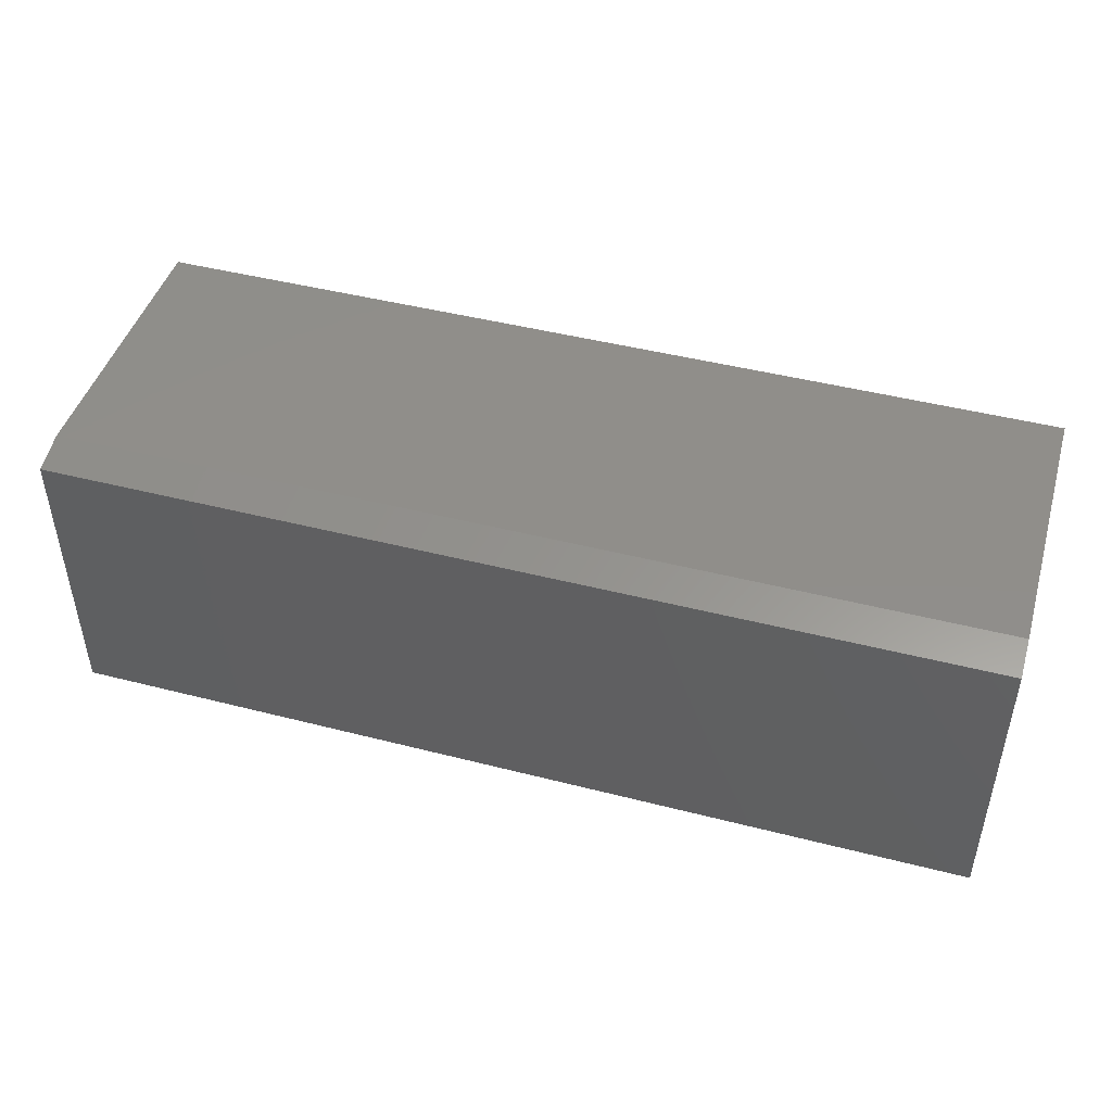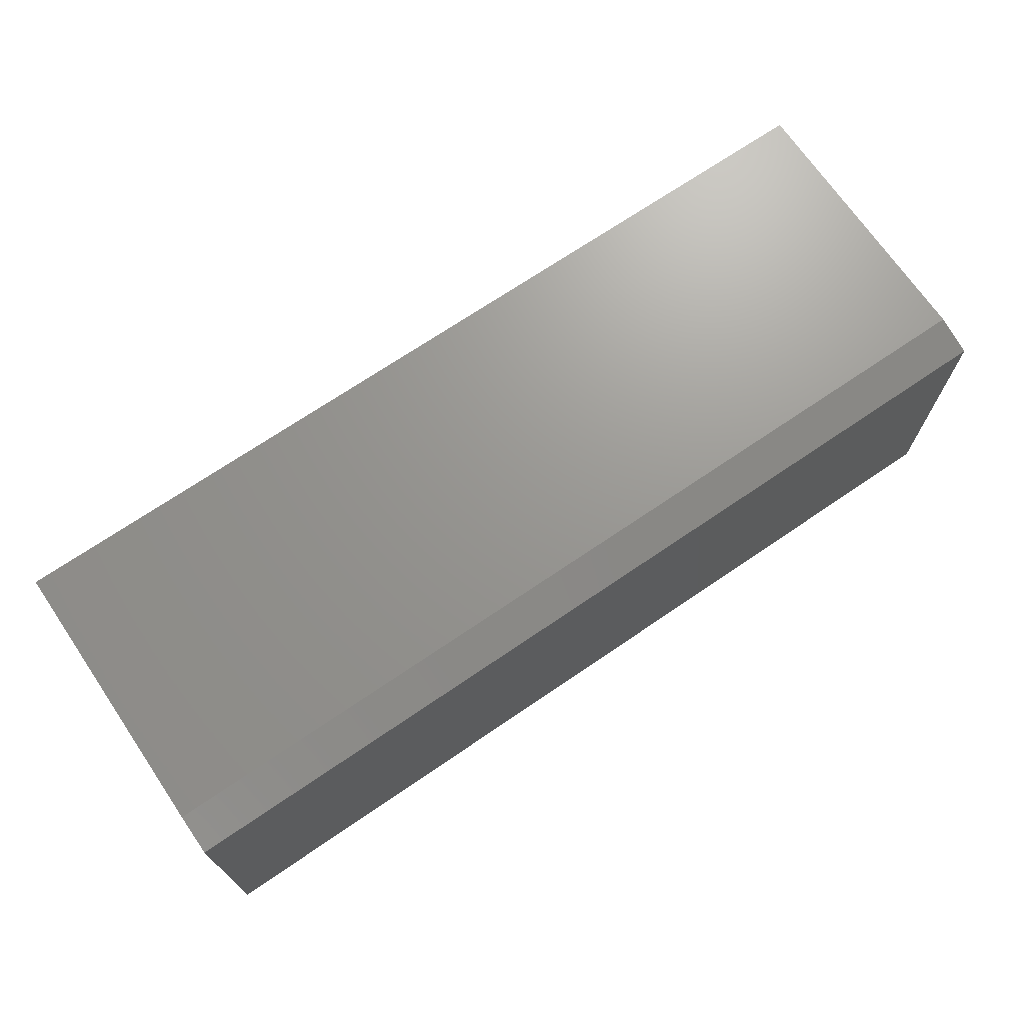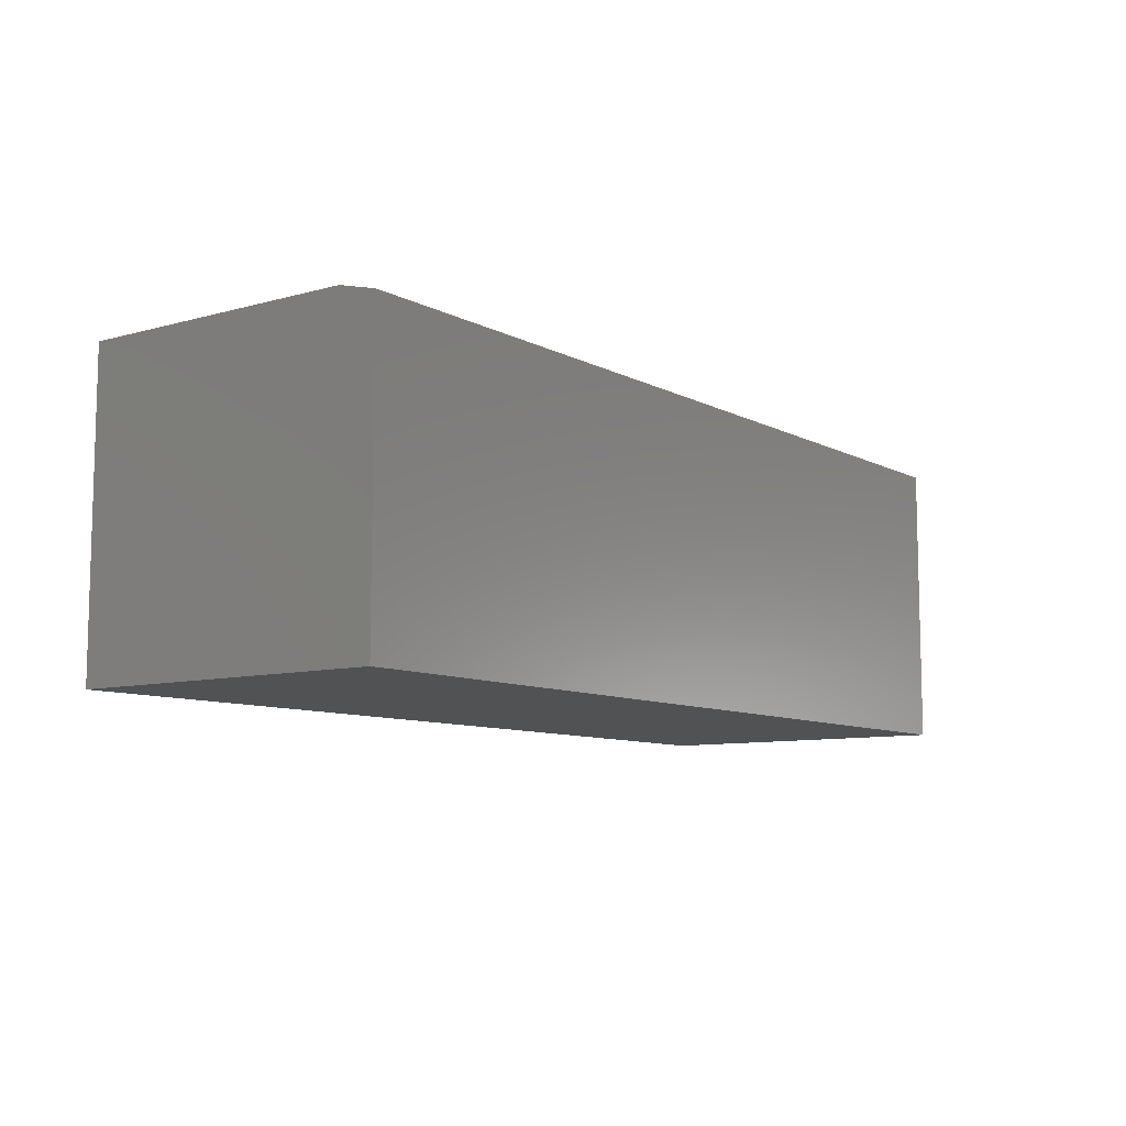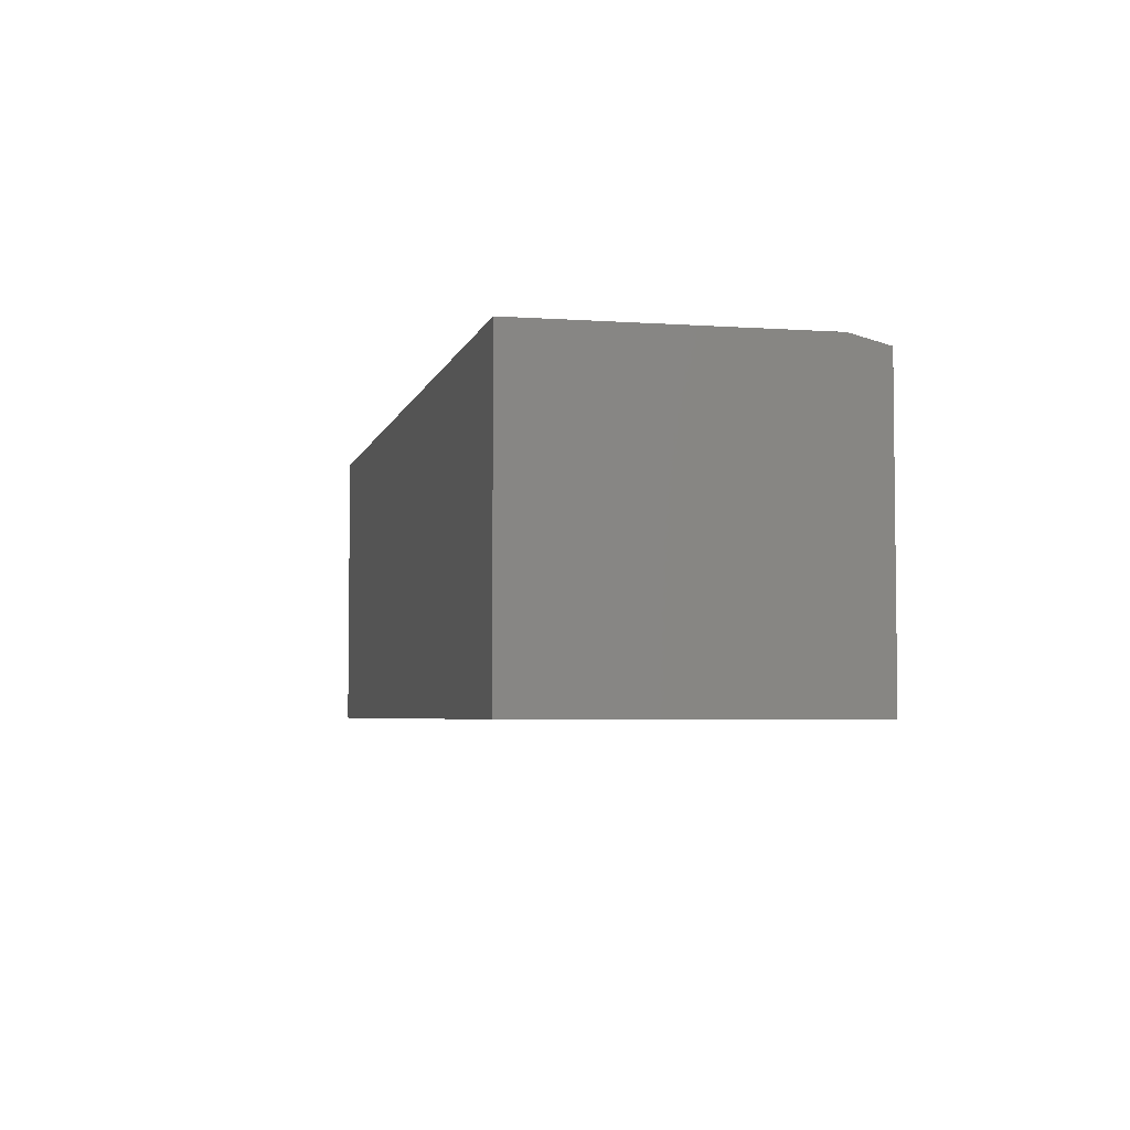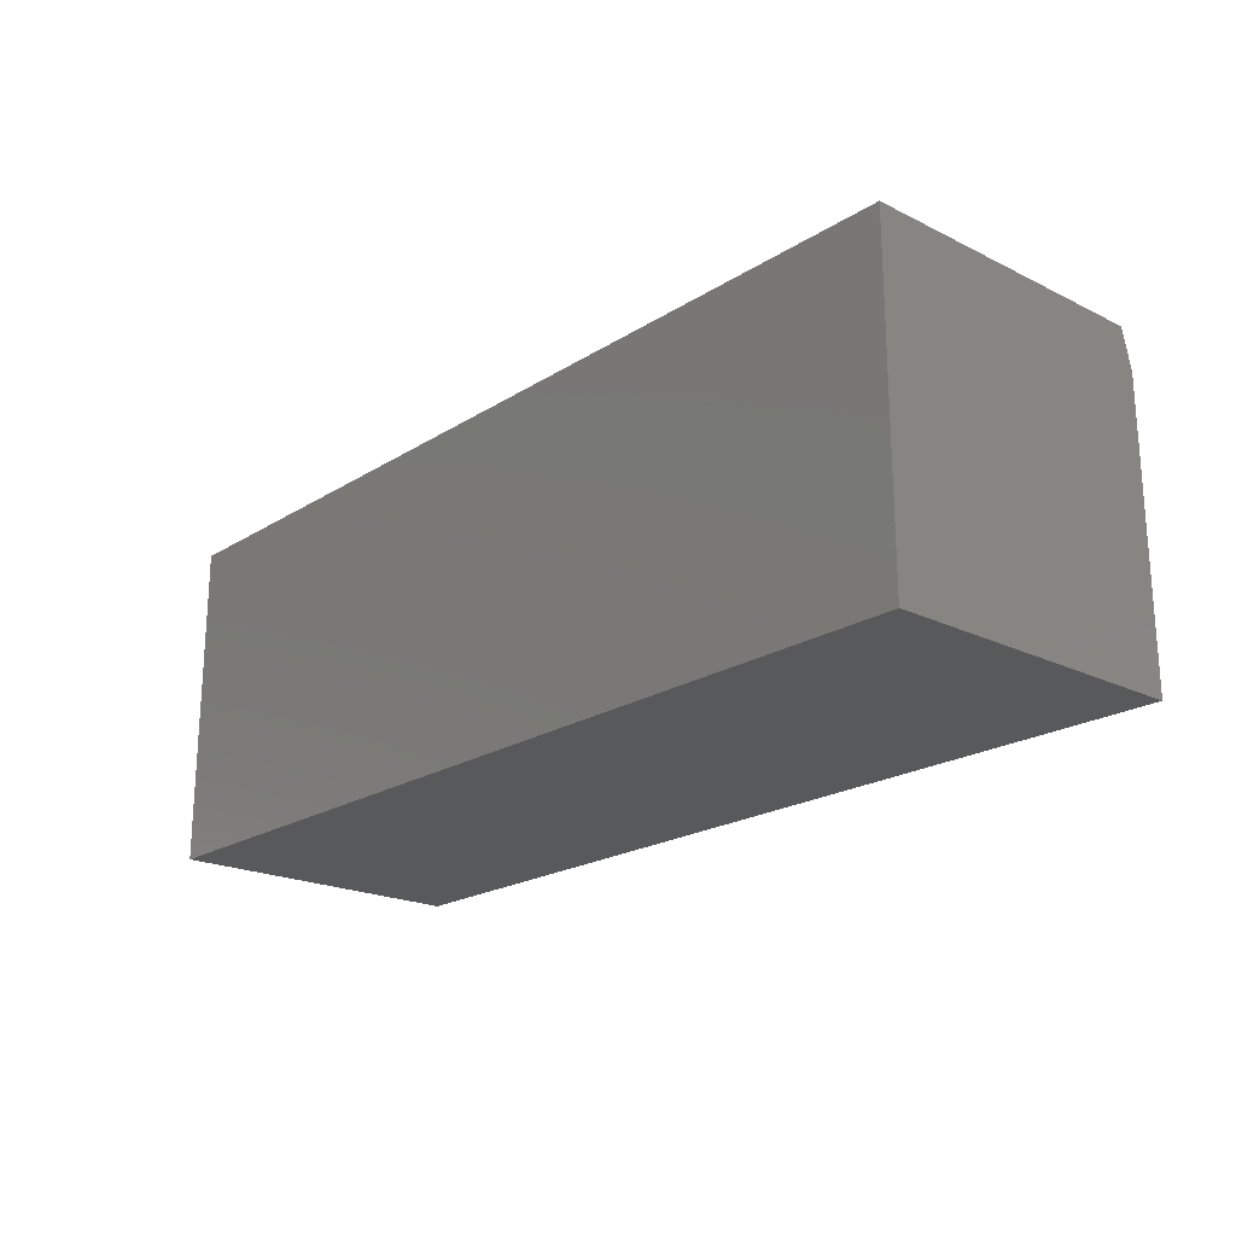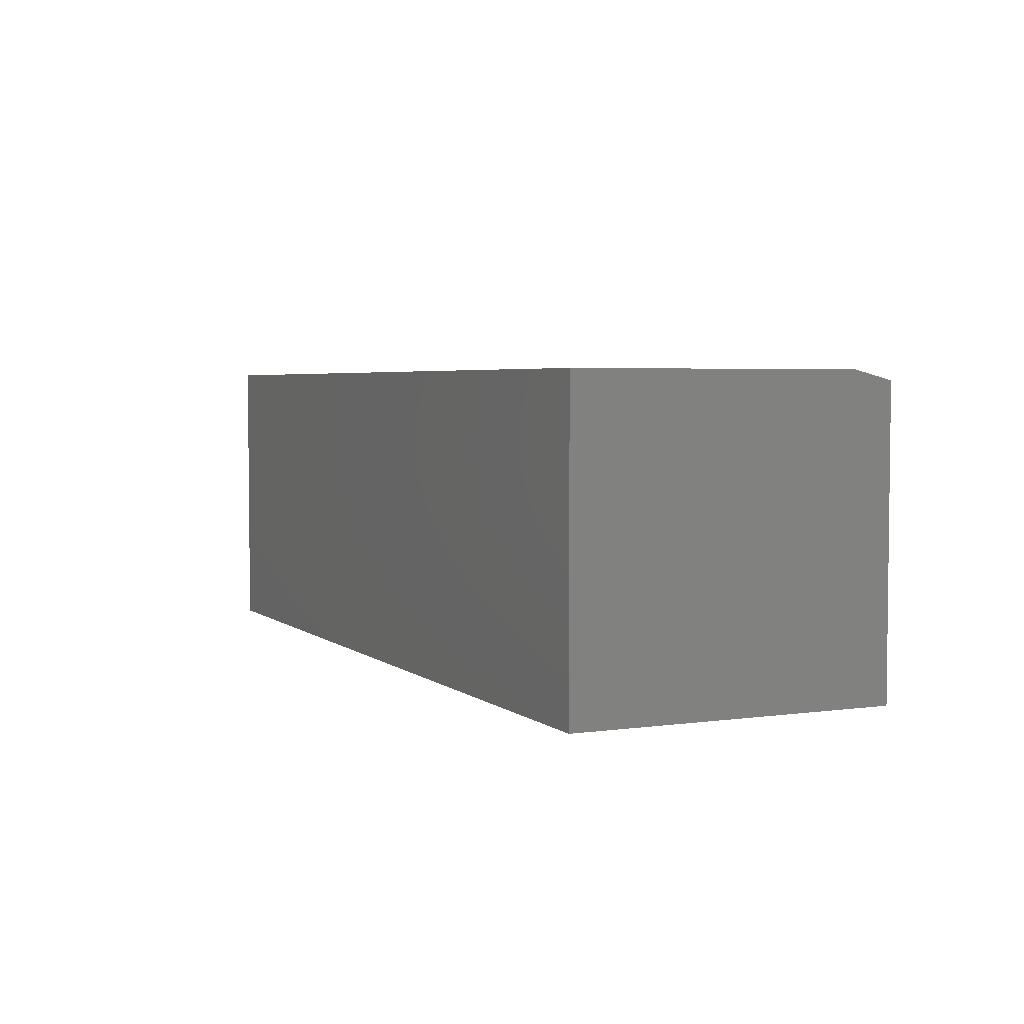
<metadata>
{"format":"stl","ext":"stl","renderer":"f3d","projection":"perspective","resolution":1024,"background":"white","views":[{"elev":45.8,"azim":-163.6,"up":"+Z"},{"elev":70.4,"azim":145.7,"up":"+Z"},{"elev":-8.9,"azim":126.4,"up":"+Z"},{"elev":-4.3,"azim":77.2,"up":"+Z"},{"elev":-20.6,"azim":-131.5,"up":"+Y"},{"elev":3.9,"azim":65.3,"up":"+Z"}]}
</metadata>
<code>
# stl→obj: 14 verts, 24 faces
v 0.75 0.4586 0
v 0.75 0.5211 -0.01562
v -0.75 0.4586 0
v 0.007895 0.5211 -0.01562
v -0.75 0.5211 -0.01562
v -0.75 0 0
v 0.007895 0 0
v 0.75 0 0
v -0.75 0.5211 -0.4922
v -0.75 0 -0.4922
v 0.007895 0.5211 -0.4922
v 0.75 0.5211 -0.4922
v 0.75 0 -0.4922
v 0.007895 0 -0.4922
f 1 2 3
f 3 2 4
f 3 4 5
f 3 6 1
f 1 6 7
f 1 7 8
f 5 9 3
f 3 9 10
f 3 10 6
f 11 9 4
f 4 9 5
f 12 11 2
f 2 11 4
f 2 1 12
f 12 1 8
f 12 8 13
f 9 11 10
f 13 14 12
f 12 14 10
f 12 10 11
f 14 13 7
f 7 13 8
f 10 14 6
f 6 14 7

</code>
